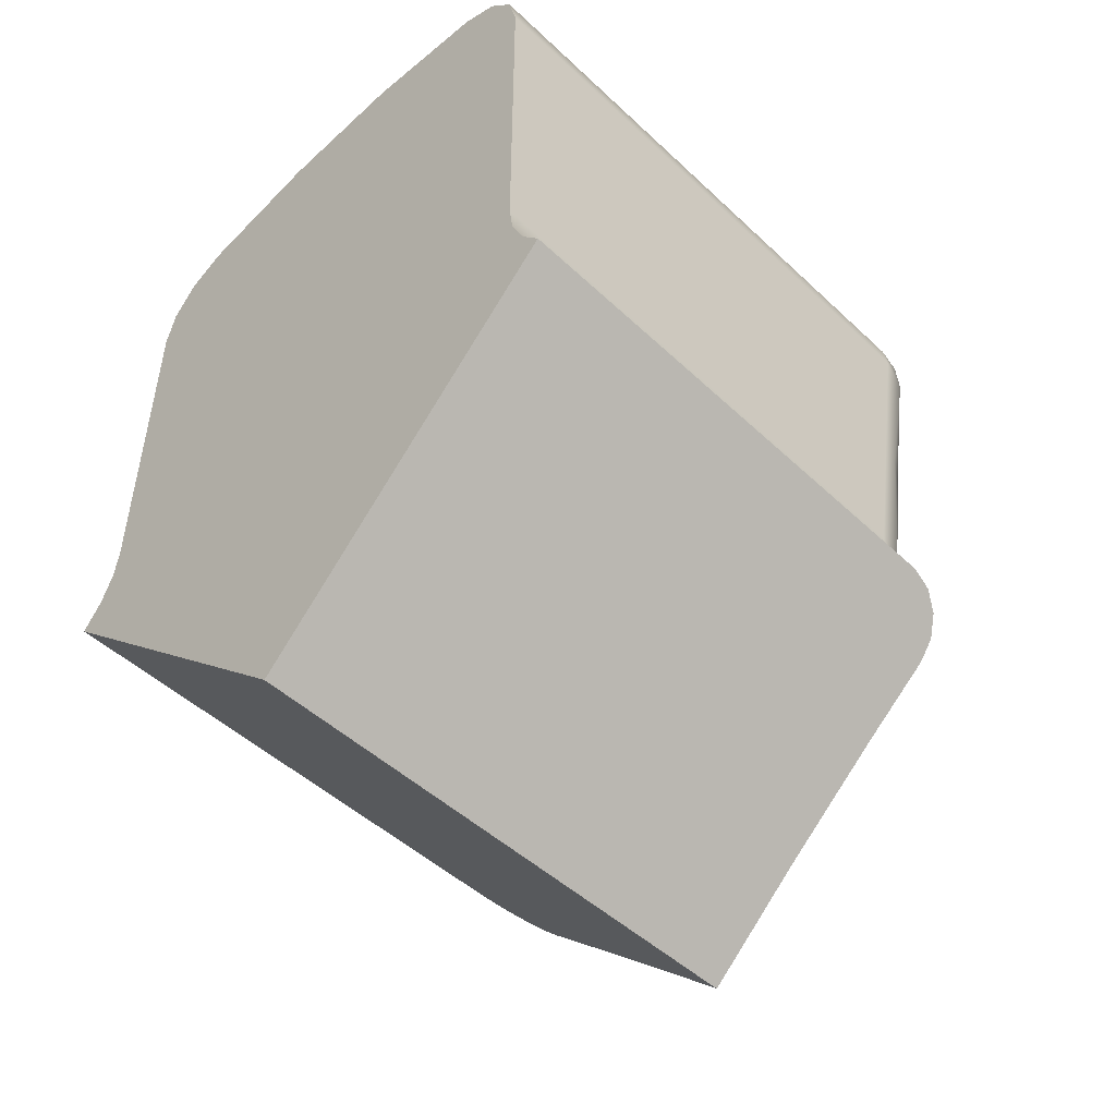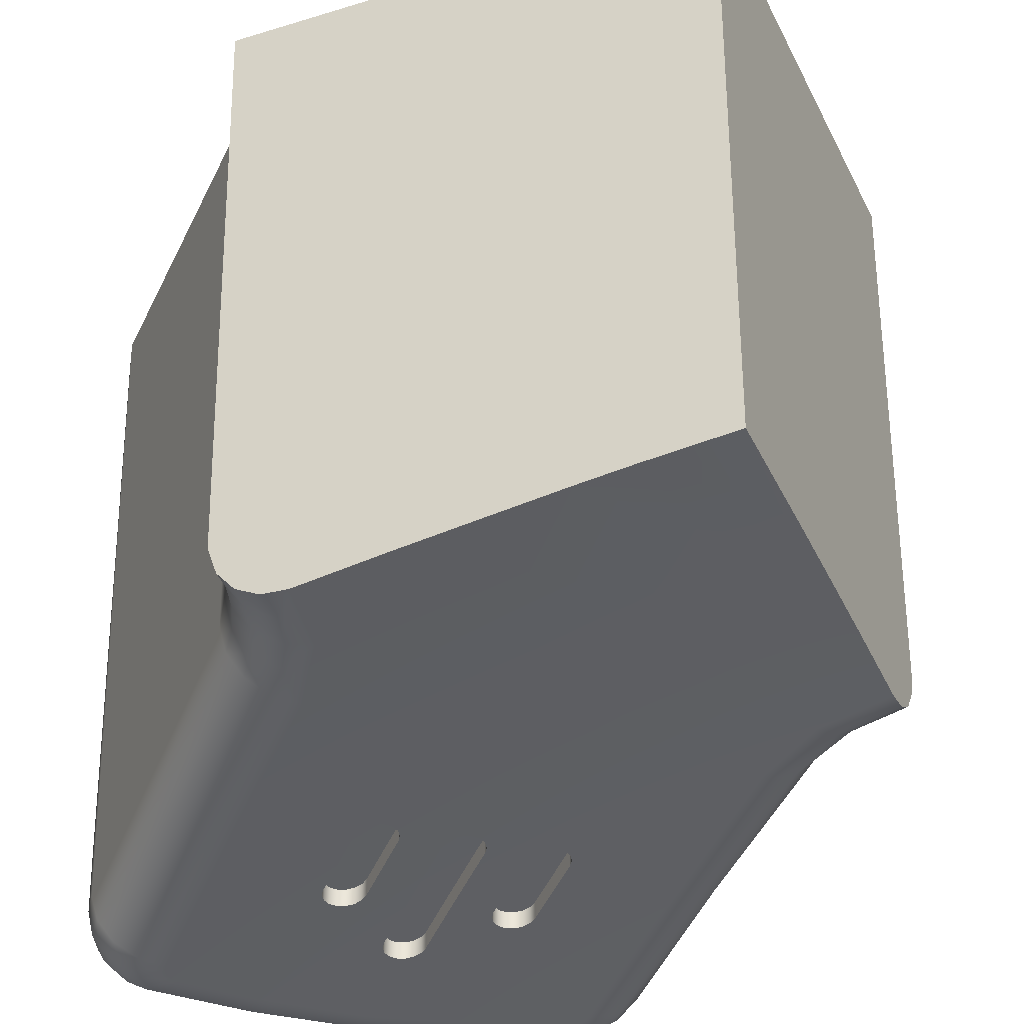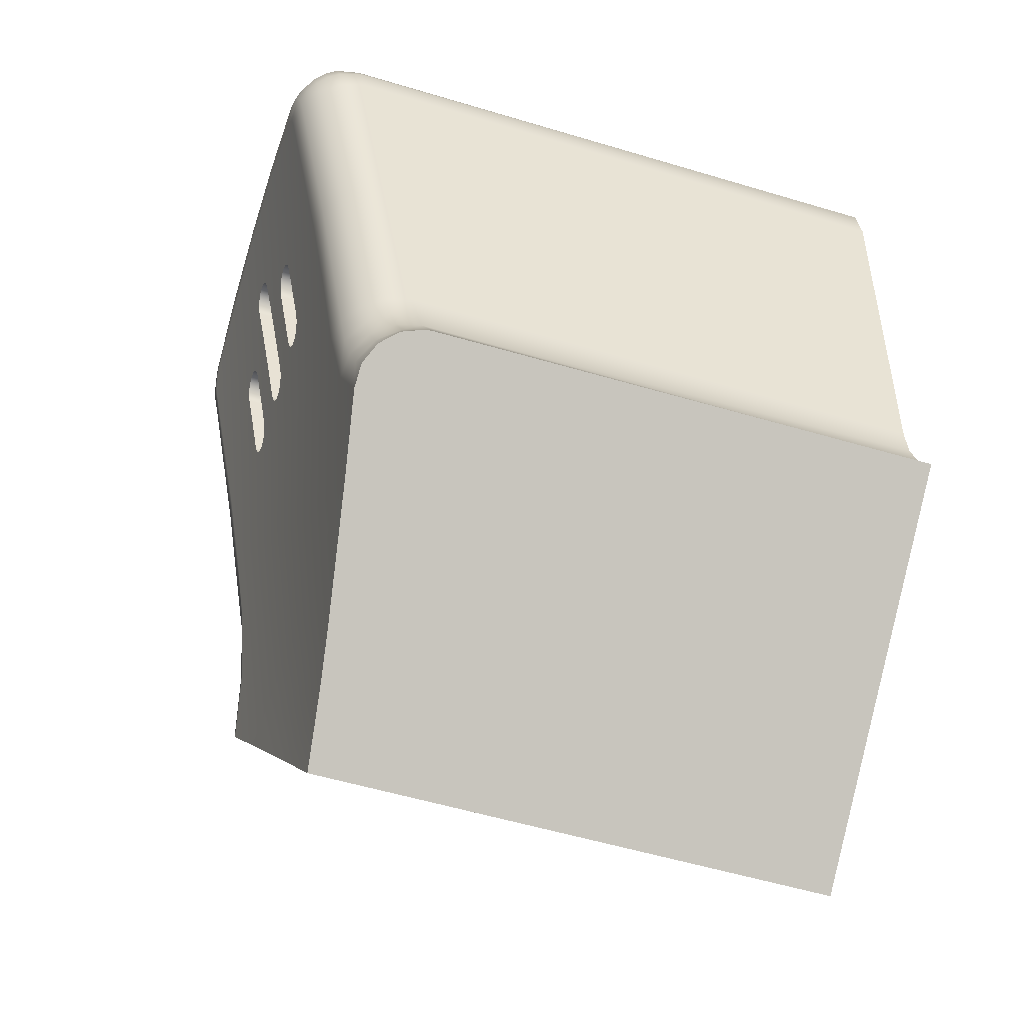
<metadata>
{"format":"obj","ext":"obj","renderer":"f3d","projection":"perspective","resolution":1024,"background":"white","views":[{"elev":-50.5,"azim":-134.8,"up":"+Z"},{"elev":-34.0,"azim":157.8,"up":"+Y"},{"elev":-48.0,"azim":70.1,"up":"+Z"}]}
</metadata>
<code>
g DPadUp
v -26.02 -12.05 5.1
v -25.91 -18.67 5.1
v -25.89 -19.52 9.783
v -26.02 -12.05 9.783
v -18.98 -12.05 9.783
v -19.11 -19.77 9.783
v -19.1 -18.91 5.1
v -18.98 -12.05 5.1
v -25.79 -19.21 3.287
v -25 -19.11 2.5
v -24.35 -19.12 2.5
v -23.75 -19.13 2.5
v -23.12 -19.15 2.5
v -22.5 -19.18 2.5
v -21.87 -19.21 2.5
v -21.25 -19.25 2.5
v -20.65 -19.29 2.5
v -20 -19.34 2.5
v -19.25 -19.5 3.248
v -19.77 -19.56 4.036
v -19.96 -19.68 4.98
v -19.97 -19.87 6.144
v -19.97 -20.07 7.305
v -19.98 -20.53 9.617
v -19.99 -20.55 9.709
v -20.04 -20.56 9.792
v -20.11 -20.57 9.855
v -20.2 -20.57 9.892
v -21.37 -20.53 10.1
v -22.55 -20.48 10.17
v -24.88 -20.35 9.896
v -24.97 -20.35 9.858
v -25.04 -20.33 9.794
v -25.08 -20.31 9.711
v -25.1 -20.29 9.617
v -25.11 -19.83 7.292
v -25.11 -19.63 6.134
v -25.11 -19.45 4.98
v -25.3 -19.31 4.041
v -22.75 -20.19 8.8
v -22.73 -20.21 8.895
v -22.68 -20.22 8.975
v -22.6 -20.24 9.03
v -22.5 -20.25 9.05
v -22.4 -20.25 9.031
v -22.32 -20.24 8.976
v -22.27 -20.23 8.895
v -22.25 -20.21 8.8
v -22.25 -20.12 8.351
v -22.25 -20.03 7.901
v -22.25 -19.95 7.451
v -22.25 -19.87 7
v -22.27 -19.85 6.905
v -22.32 -19.83 6.824
v -22.4 -19.82 6.77
v -22.5 -19.81 6.75
v -22.6 -19.81 6.769
v -22.68 -19.81 6.824
v -22.73 -19.83 6.905
v -22.75 -19.84 7
v -22.75 -19.92 7.451
v -22.75 -20.01 7.901
v -22.75 -20.1 8.351
v -23.25 -19.82 7
v -23.27 -19.8 6.905
v -23.32 -19.79 6.824
v -23.4 -19.78 6.77
v -23.5 -19.77 6.75
v -23.6 -19.77 6.769
v -23.68 -19.78 6.824
v -23.73 -19.79 6.905
v -23.75 -19.81 7
v -23.75 -19.87 7.334
v -23.75 -19.93 7.667
v -23.75 -19.99 8
v -23.73 -20.01 8.095
v -23.68 -20.03 8.176
v -23.6 -20.04 8.23
v -23.5 -20.05 8.25
v -23.4 -20.05 8.231
v -23.32 -20.04 8.176
v -23.27 -20.03 8.095
v -23.25 -20.01 8
v -23.25 -19.94 7.667
v -23.25 -19.88 7.334
v -21.25 -19.92 7
v -21.27 -19.91 6.905
v -21.32 -19.89 6.824
v -21.4 -19.87 6.77
v -21.5 -19.86 6.75
v -21.6 -19.86 6.769
v -21.68 -19.87 6.823
v -21.73 -19.88 6.905
v -21.75 -19.89 7
v -21.75 -19.95 7.334
v -21.75 -20.02 7.667
v -21.75 -20.08 8
v -21.73 -20.1 8.095
v -21.68 -20.12 8.176
v -21.6 -20.13 8.23
v -21.5 -20.14 8.25
v -21.4 -20.14 8.231
v -21.32 -20.14 8.177
v -21.27 -20.13 8.095
v -21.25 -20.11 8
v -21.25 -20.05 7.667
v -21.25 -19.98 7.334
v -21.83 -20.28 9.045
v -20.24 -20.34 8.784
v -20.1 -19.71 5.221
v -21.06 -19.69 5.559
v -22.06 -19.66 5.722
v -23.3 -19.59 5.679
v -24.49 -19.52 5.373
v -20.78 -19.89 6.639
v -24.88 -19.68 6.415
v -21.98 -19.85 6.83
v -20.51 -20.11 7.711
v -20.24 -20.34 8.787
v -23.78 -20.18 8.977
v -21.83 -20.28 9.031
v -21.88 -20.13 8.309
v -21.9 -20.06 7.937
v -25.49 -20.19 9.641
v -25.78 -19.91 9.701
v -25.79 -19.06 5.041
v -25.5 -19.34 4.997
v -25.66 -19.6 7.311
v -25.4 -19.77 7.278
v -25.84 -19.34 7.359
v -24.96 -20.35 10.24
v -25.02 -20.2 10.54
v -25.05 -19.93 10.76
v -25.05 -19.59 10.84
v -25.38 -19.58 10.7
v -25.65 -19.56 10.46
v -25.83 -19.54 10.14
v -25.63 -20.11 9.945
v -25.14 -20.33 10.13
v -25.28 -20.31 9.993
v -25.37 -20.27 9.818
v -25.22 -20.27 10.28
v -25.4 -20.24 10.1
v -25.5 -20.2 9.881
v -25.35 -20.04 10.53
v -25.59 -20.02 10.3
v -25.72 -19.98 10.01
v -25.5 -20.14 10.21
v -25.3 -20.18 10.41
v -25.38 -19.89 10.62
v -25.64 -19.87 10.37
v -25.79 -19.84 10.06
v -20.12 -20.57 10.24
v -20.04 -20.42 10.55
v -19.98 -20.15 10.76
v -19.95 -19.81 10.84
v -21.23 -19.77 11.06
v -22.51 -19.72 11.14
v -23.78 -19.66 11.06
v -23.79 -19.98 10.99
v -21.33 -20.54 10.43
v -22.55 -20.49 10.5
v -23.75 -20.42 10.43
v -21.28 -20.38 10.76
v -22.54 -20.33 10.83
v -23.78 -20.27 10.76
v -21.25 -20.09 10.99
v -22.52 -20.04 11.06
v -19.66 -20.49 9.626
v -19.38 -20.33 9.662
v -19.19 -20.08 9.717
v -19.17 -19.78 10.14
v -19.35 -19.8 10.46
v -19.62 -19.81 10.7
v -19.69 -20.53 9.817
v -19.78 -20.56 9.996
v -19.93 -20.58 10.14
v -19.54 -20.47 9.881
v -19.65 -20.5 10.11
v -19.84 -20.52 10.29
v -19.3 -20.24 10.01
v -19.44 -20.27 10.31
v -19.69 -20.29 10.54
v -19.75 -20.42 10.42
v -19.53 -20.4 10.21
v -19.41 -20.37 9.946
v -19.22 -20.09 10.06
v -19.38 -20.12 10.38
v -19.64 -20.13 10.63
v -19.64 -19.65 4.987
v -19.36 -19.48 5.012
v -19.17 -19.22 5.052
v -19.37 -19.87 7.332
v -19.17 -19.6 7.382
v -19.66 -20.04 7.3
v -19.03 -19.49 3.469
v -18.83 -19.36 3.669
v -18.68 -19.13 3.818
v -18.61 -18.83 3.894
v -18.6 -18.72 3.901
v -18.97 -18.79 4.454
v -19.03 -19.34 3.973
v -19.12 -19.15 4.72
v -19.28 -19.51 3.791
v -19.48 -19.54 4.162
v -19.61 -19.59 4.566
v -19.2 -19.38 4.295
v -19.32 -19.42 4.646
v -18.86 -19.06 4.106
v -19.02 -19.1 4.4
v -24.26 -19.04 1.761
v -23.66 -18.98 1.162
v -22.5 -18.9 -0
v -22.05 -18.97 0.4463
v -21.75 -19.01 0.7537
v -21.3 -19.09 1.197
v -20.7 -19.2 1.801
v -23.75 -19.03 1.573
v -23.2 -19.04 1.573
v -23.2 -18.97 0.9214
v -22.75 -19.99 8.8
v -22.73 -20.01 8.895
v -22.68 -20.02 8.975
v -22.6 -20.04 9.03
v -22.5 -20.05 9.05
v -22.4 -20.05 9.031
v -22.32 -20.04 8.976
v -22.27 -20.03 8.895
v -22.25 -20.01 8.8
v -22.25 -19.92 8.351
v -22.25 -19.83 7.901
v -22.25 -19.75 7.451
v -22.25 -19.67 7
v -22.27 -19.65 6.905
v -22.32 -19.63 6.824
v -22.4 -19.62 6.77
v -22.5 -19.61 6.75
v -22.6 -19.61 6.769
v -22.68 -19.61 6.824
v -22.73 -19.63 6.905
v -22.75 -19.64 7
v -22.75 -19.72 7.451
v -22.75 -19.81 7.901
v -22.75 -19.9 8.351
v -23.25 -19.62 7
v -23.27 -19.6 6.905
v -23.32 -19.59 6.824
v -23.4 -19.58 6.77
v -23.5 -19.57 6.75
v -23.6 -19.57 6.769
v -23.68 -19.58 6.824
v -23.73 -19.59 6.905
v -23.75 -19.61 7
v -23.75 -19.67 7.334
v -23.75 -19.73 7.667
v -23.75 -19.79 8
v -23.73 -19.81 8.095
v -23.68 -19.83 8.176
v -23.6 -19.84 8.23
v -23.5 -19.85 8.25
v -23.4 -19.85 8.231
v -23.32 -19.84 8.176
v -23.27 -19.83 8.095
v -23.25 -19.81 8
v -23.25 -19.74 7.667
v -23.25 -19.68 7.334
v -21.25 -19.72 7
v -21.27 -19.71 6.905
v -21.32 -19.69 6.824
v -21.4 -19.67 6.77
v -21.5 -19.66 6.75
v -21.6 -19.66 6.769
v -21.68 -19.67 6.823
v -21.73 -19.68 6.905
v -21.75 -19.69 7
v -21.75 -19.75 7.334
v -21.75 -19.82 7.667
v -21.75 -19.88 8
v -21.73 -19.9 8.095
v -21.68 -19.92 8.176
v -21.6 -19.93 8.23
v -21.5 -19.94 8.25
v -21.4 -19.94 8.231
v -21.32 -19.94 8.177
v -21.27 -19.93 8.095
v -21.25 -19.91 8
v -21.25 -19.85 7.667
v -21.25 -19.78 7.334
v -25.08 -12.05 10.97
v -25.57 -12.05 10.73
v -25.9 -12.05 10.31
v -19.92 -12.05 10.97
v -21.63 -12.05 11.24
v -23.37 -12.05 11.24
v -19.1 -12.05 10.31
v -19.43 -12.05 10.73
v -18.52 -12.05 3.983
v -18.77 -12.05 4.31
v -18.93 -12.05 4.691
v -22.5 -12.05 0
v -26.4 -18.43 3.905
v -26.4 -18.48 3.903
v -26.34 -18.78 3.841
v -26.2 -19.03 3.702
v -26.01 -19.18 3.508
v -25.94 -18.6 4.773
v -26.03 -18.53 4.459
v -26.4 -18.43 3.912
v -25.58 -19.27 4.162
v -25.99 -18.83 4.395
v -25.83 -19.1 4.29
v -26.48 -12.05 3.983
v -26.07 -12.05 4.691
v -26.23 -12.05 4.31
f 1 2 4
f 4 2 3
f 6 7 5
f 5 7 8
f 9 10 39
f 39 10 11
f 39 11 12
f 39 12 114
f 114 12 13
f 114 13 113
f 113 13 14
f 113 14 112
f 112 14 15
f 112 15 111
f 111 15 16
f 111 16 110
f 110 16 20
f 110 20 21
f 16 17 20
f 20 17 18
f 20 18 19
f 21 22 110
f 110 22 111
f 111 22 115
f 115 22 23
f 115 23 118
f 118 23 109
f 118 109 104
f 104 109 103
f 103 109 102
f 102 109 121
f 102 121 101
f 101 121 122
f 101 122 100
f 100 122 99
f 99 122 98
f 98 122 123
f 98 123 97
f 97 123 96
f 96 123 51
f 96 51 95
f 95 51 52
f 95 52 94
f 94 52 117
f 94 117 93
f 93 117 92
f 92 117 91
f 91 117 90
f 90 117 112
f 90 112 111
f 23 24 109
f 109 24 119
f 109 119 108
f 108 119 29
f 108 29 30
f 24 25 119
f 119 25 28
f 119 28 29
f 25 26 28
f 28 26 27
f 31 120 30
f 30 120 43
f 30 43 44
f 32 33 31
f 31 33 34
f 31 34 35
f 31 35 120
f 120 35 36
f 120 36 76
f 76 36 75
f 75 36 74
f 74 36 73
f 73 36 72
f 72 36 116
f 72 116 71
f 71 116 70
f 70 116 69
f 69 116 68
f 68 116 114
f 68 114 113
f 36 37 116
f 116 37 114
f 37 38 114
f 114 38 39
f 41 120 40
f 40 120 79
f 40 79 63
f 63 79 80
f 63 80 81
f 41 42 120
f 120 42 43
f 30 44 108
f 108 44 45
f 108 45 46
f 108 46 121
f 121 46 47
f 121 47 48
f 121 48 122
f 122 48 49
f 122 49 123
f 123 49 50
f 123 50 51
f 52 53 117
f 117 53 54
f 117 54 55
f 55 56 117
f 117 56 112
f 57 68 56
f 56 68 113
f 56 113 112
f 68 57 67
f 67 57 58
f 67 58 66
f 66 58 65
f 65 58 59
f 65 59 64
f 64 59 60
f 64 60 85
f 85 60 61
f 85 61 84
f 84 61 62
f 84 62 83
f 83 62 82
f 82 62 63
f 82 63 81
f 76 77 120
f 120 77 78
f 120 78 79
f 107 86 115
f 115 86 87
f 115 87 88
f 88 89 115
f 115 89 90
f 115 90 111
f 104 105 118
f 118 105 106
f 118 106 107
f 118 107 115
f 121 109 108
f 36 35 129
f 129 35 124
f 129 124 128
f 128 124 125
f 128 125 130
f 130 125 3
f 130 3 2
f 2 126 130
f 130 126 128
f 126 127 128
f 128 127 129
f 38 37 127
f 127 37 129
f 37 36 129
f 32 31 139
f 139 31 131
f 139 131 142
f 142 131 132
f 142 132 149
f 149 132 145
f 149 145 146
f 146 145 151
f 146 151 152
f 152 151 137
f 152 137 3
f 132 133 145
f 145 133 150
f 145 150 151
f 151 150 136
f 151 136 137
f 133 134 150
f 150 134 135
f 150 135 136
f 3 125 152
f 152 125 147
f 152 147 146
f 146 147 148
f 146 148 149
f 149 148 142
f 147 125 138
f 138 125 124
f 138 124 144
f 144 124 141
f 144 141 140
f 140 141 33
f 140 33 32
f 124 35 141
f 141 35 34
f 141 34 33
f 140 32 139
f 140 139 143
f 143 139 142
f 143 142 148
f 138 144 143
f 143 144 140
f 138 143 148
f 138 148 147
f 29 28 161
f 161 28 153
f 161 153 164
f 164 153 154
f 164 154 155
f 164 155 167
f 167 155 156
f 167 156 157
f 167 157 168
f 168 157 158
f 168 158 159
f 168 159 160
f 160 159 134
f 160 134 133
f 160 133 166
f 166 133 132
f 166 132 131
f 166 131 163
f 163 131 31
f 163 31 30
f 163 30 162
f 162 30 29
f 162 29 161
f 166 163 162
f 162 161 165
f 165 161 164
f 165 164 168
f 168 164 167
f 160 166 165
f 165 166 162
f 160 165 168
f 25 24 175
f 175 24 169
f 175 169 178
f 178 169 170
f 178 170 186
f 186 170 181
f 186 181 182
f 182 181 188
f 182 188 189
f 189 188 173
f 189 173 174
f 170 171 181
f 181 171 187
f 181 187 188
f 188 187 172
f 188 172 173
f 171 6 187
f 187 6 172
f 174 156 189
f 189 156 155
f 189 155 183
f 183 155 154
f 183 154 184
f 184 154 180
f 184 180 179
f 179 180 176
f 179 176 175
f 175 176 25
f 154 153 180
f 180 153 177
f 180 177 176
f 176 177 27
f 176 27 26
f 153 28 177
f 177 28 27
f 26 25 176
f 175 178 179
f 179 178 185
f 179 185 184
f 184 185 183
f 186 182 185
f 185 182 183
f 183 182 189
f 178 186 185
f 7 6 194
f 194 6 171
f 194 171 193
f 193 171 170
f 193 170 169
f 193 169 195
f 195 169 24
f 195 24 23
f 23 22 195
f 195 22 21
f 195 21 190
f 195 190 193
f 193 190 191
f 193 191 192
f 193 192 194
f 194 192 7
f 196 204 19
f 19 204 205
f 19 205 20
f 20 205 206
f 20 206 21
f 21 206 190
f 190 206 208
f 190 208 191
f 191 208 192
f 192 208 203
f 192 203 7
f 7 203 201
f 201 203 210
f 201 210 209
f 209 210 202
f 209 202 198
f 198 202 197
f 197 202 204
f 197 204 196
f 198 199 209
f 209 199 200
f 209 200 201
f 204 202 205
f 205 202 207
f 205 207 206
f 206 207 208
f 203 208 207
f 203 207 210
f 210 207 202
f 10 211 11
f 11 211 218
f 11 218 12
f 12 218 219
f 12 219 13
f 13 219 14
f 14 219 216
f 14 216 15
f 15 216 16
f 16 216 217
f 16 217 17
f 17 217 18
f 211 212 218
f 218 212 219
f 219 212 220
f 220 212 213
f 220 213 214
f 214 215 220
f 220 215 219
f 215 216 219
f 221 222 40
f 40 222 41
f 41 222 223
f 41 223 42
f 42 223 224
f 42 224 43
f 43 224 225
f 43 225 44
f 44 225 226
f 44 226 45
f 45 226 46
f 46 226 227
f 46 227 47
f 47 227 228
f 47 228 48
f 48 228 229
f 48 229 49
f 49 229 230
f 49 230 50
f 50 230 231
f 50 231 51
f 51 231 232
f 51 232 52
f 52 232 233
f 52 233 53
f 53 233 234
f 53 234 54
f 54 234 235
f 54 235 55
f 55 235 236
f 55 236 56
f 56 236 237
f 56 237 57
f 57 237 238
f 57 238 239
f 57 239 58
f 58 239 240
f 58 240 59
f 59 240 241
f 59 241 60
f 241 242 60
f 60 242 61
f 61 242 243
f 61 243 62
f 62 243 244
f 62 244 63
f 63 244 221
f 63 221 40
f 64 245 65
f 65 245 246
f 65 246 66
f 66 246 247
f 66 247 67
f 67 247 248
f 67 248 68
f 68 248 249
f 68 249 250
f 68 250 69
f 69 250 251
f 69 251 70
f 70 251 252
f 70 252 71
f 71 252 253
f 71 253 72
f 253 254 72
f 72 254 73
f 73 254 255
f 73 255 74
f 74 255 256
f 74 256 75
f 256 257 75
f 75 257 76
f 76 257 258
f 76 258 77
f 77 258 259
f 77 259 78
f 78 259 260
f 78 260 79
f 79 260 80
f 80 260 261
f 80 261 81
f 81 261 262
f 81 262 82
f 82 262 263
f 82 263 83
f 83 263 264
f 83 264 84
f 84 264 265
f 84 265 85
f 85 265 266
f 85 266 64
f 64 266 245
f 86 267 87
f 87 267 268
f 87 268 88
f 88 268 269
f 88 269 89
f 89 269 270
f 89 270 90
f 90 270 271
f 90 271 91
f 91 271 272
f 91 272 273
f 91 273 92
f 92 273 274
f 92 274 93
f 93 274 275
f 93 275 94
f 275 276 94
f 94 276 95
f 95 276 277
f 95 277 96
f 96 277 278
f 96 278 97
f 278 279 97
f 97 279 98
f 98 279 280
f 98 280 99
f 99 280 281
f 99 281 100
f 100 281 282
f 100 282 101
f 101 282 283
f 101 283 102
f 102 283 103
f 103 283 284
f 103 284 104
f 104 284 285
f 104 285 105
f 105 285 286
f 105 286 106
f 106 286 287
f 106 287 107
f 107 287 288
f 107 288 86
f 86 288 267
f 244 230 221
f 221 230 229
f 221 229 223
f 223 229 227
f 223 227 224
f 224 227 225
f 225 227 226
f 230 244 231
f 231 244 243
f 231 243 232
f 232 243 242
f 232 242 233
f 233 242 241
f 233 241 237
f 237 241 238
f 238 241 239
f 239 241 240
f 237 236 233
f 233 236 235
f 233 235 234
f 229 228 227
f 223 222 221
f 266 254 245
f 245 254 253
f 245 253 249
f 249 253 250
f 250 253 251
f 251 253 252
f 254 266 255
f 255 266 265
f 255 265 256
f 256 265 262
f 256 262 259
f 259 262 260
f 260 262 261
f 265 264 262
f 262 264 263
f 259 258 256
f 256 258 257
f 249 248 245
f 245 248 247
f 245 247 246
f 288 275 267
f 267 275 271
f 267 271 270
f 275 288 276
f 276 288 287
f 276 287 277
f 277 287 286
f 277 286 279
f 279 286 281
f 279 281 280
f 285 284 286
f 286 284 283
f 286 283 281
f 281 283 282
f 279 278 277
f 274 273 275
f 275 273 272
f 275 272 271
f 270 269 267
f 267 269 268
f 134 289 135
f 135 289 290
f 135 290 136
f 136 290 291
f 136 291 137
f 137 291 4
f 137 4 3
f 156 292 157
f 157 292 293
f 157 293 158
f 158 293 294
f 158 294 159
f 159 294 289
f 159 289 134
f 6 5 172
f 172 5 295
f 172 295 173
f 173 295 296
f 173 296 174
f 174 296 292
f 174 292 156
f 297 298 200
f 200 298 201
f 201 298 299
f 201 299 7
f 7 299 8
f 213 300 214
f 214 300 215
f 215 300 216
f 216 300 217
f 217 300 297
f 217 297 18
f 18 297 200
f 18 200 19
f 19 200 196
f 196 200 197
f 197 200 198
f 198 200 199
f 301 302 308
f 308 302 310
f 308 310 307
f 307 310 306
f 306 310 126
f 306 126 2
f 302 303 310
f 310 303 311
f 310 311 126
f 126 311 127
f 127 311 309
f 127 309 38
f 38 309 39
f 39 309 9
f 9 309 305
f 305 309 304
f 304 309 311
f 304 311 303
f 301 308 312
f 312 308 314
f 314 308 307
f 314 307 313
f 313 307 306
f 313 306 1
f 1 306 2
f 312 314 300
f 300 314 313
f 300 313 1
f 4 289 1
f 1 289 294
f 1 294 293
f 291 290 4
f 4 290 289
f 1 293 8
f 8 293 292
f 8 292 5
f 5 292 296
f 5 296 295
f 1 8 300
f 300 8 299
f 300 299 298
f 298 297 300
f 10 9 301
f 301 9 305
f 301 305 304
f 304 303 301
f 301 303 302
f 301 312 10
f 10 312 211
f 211 312 300
f 211 300 212
f 212 300 213

</code>
